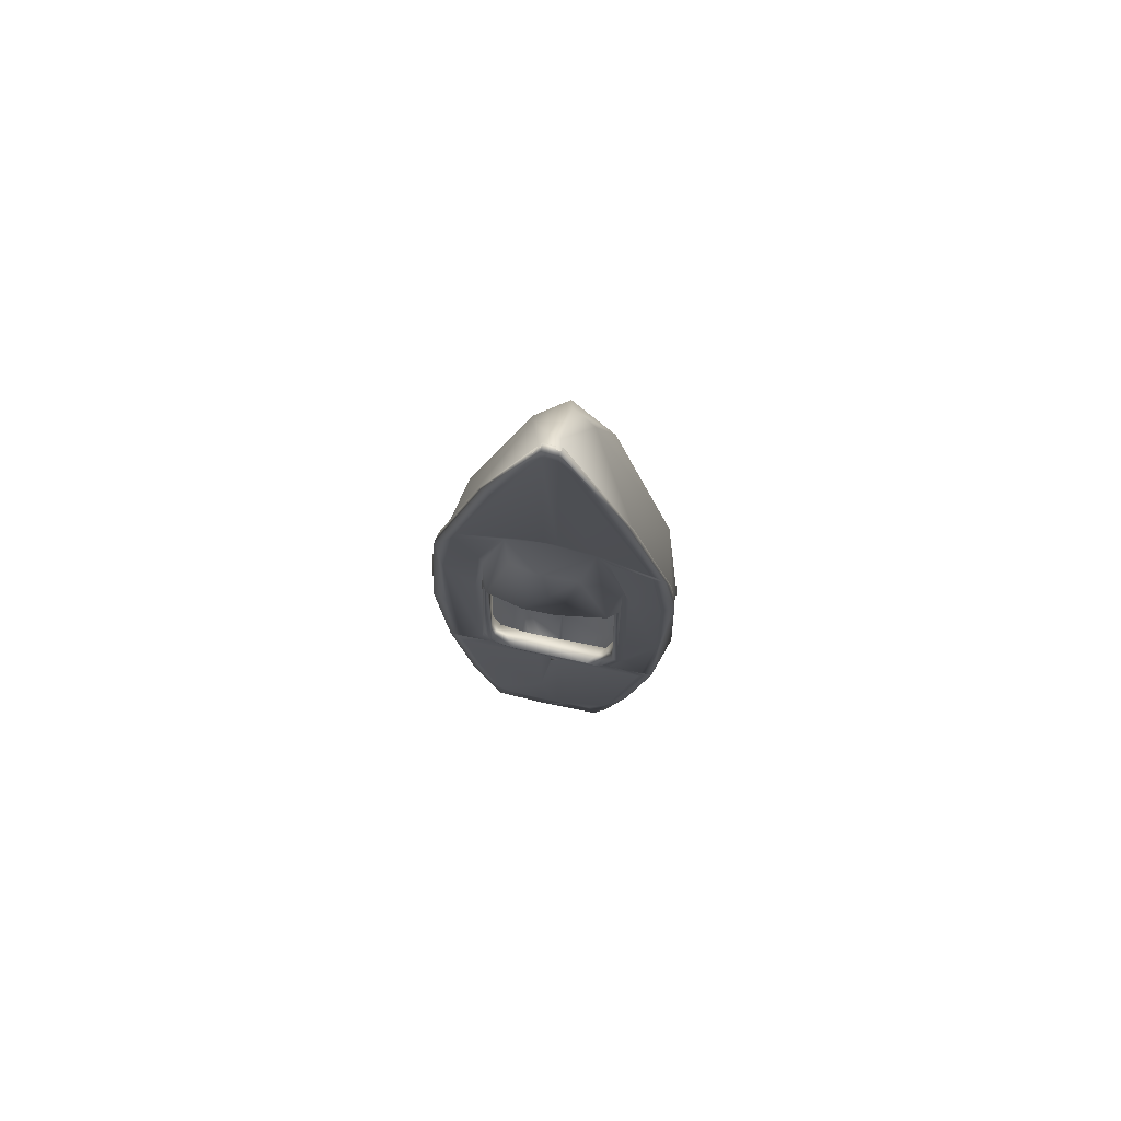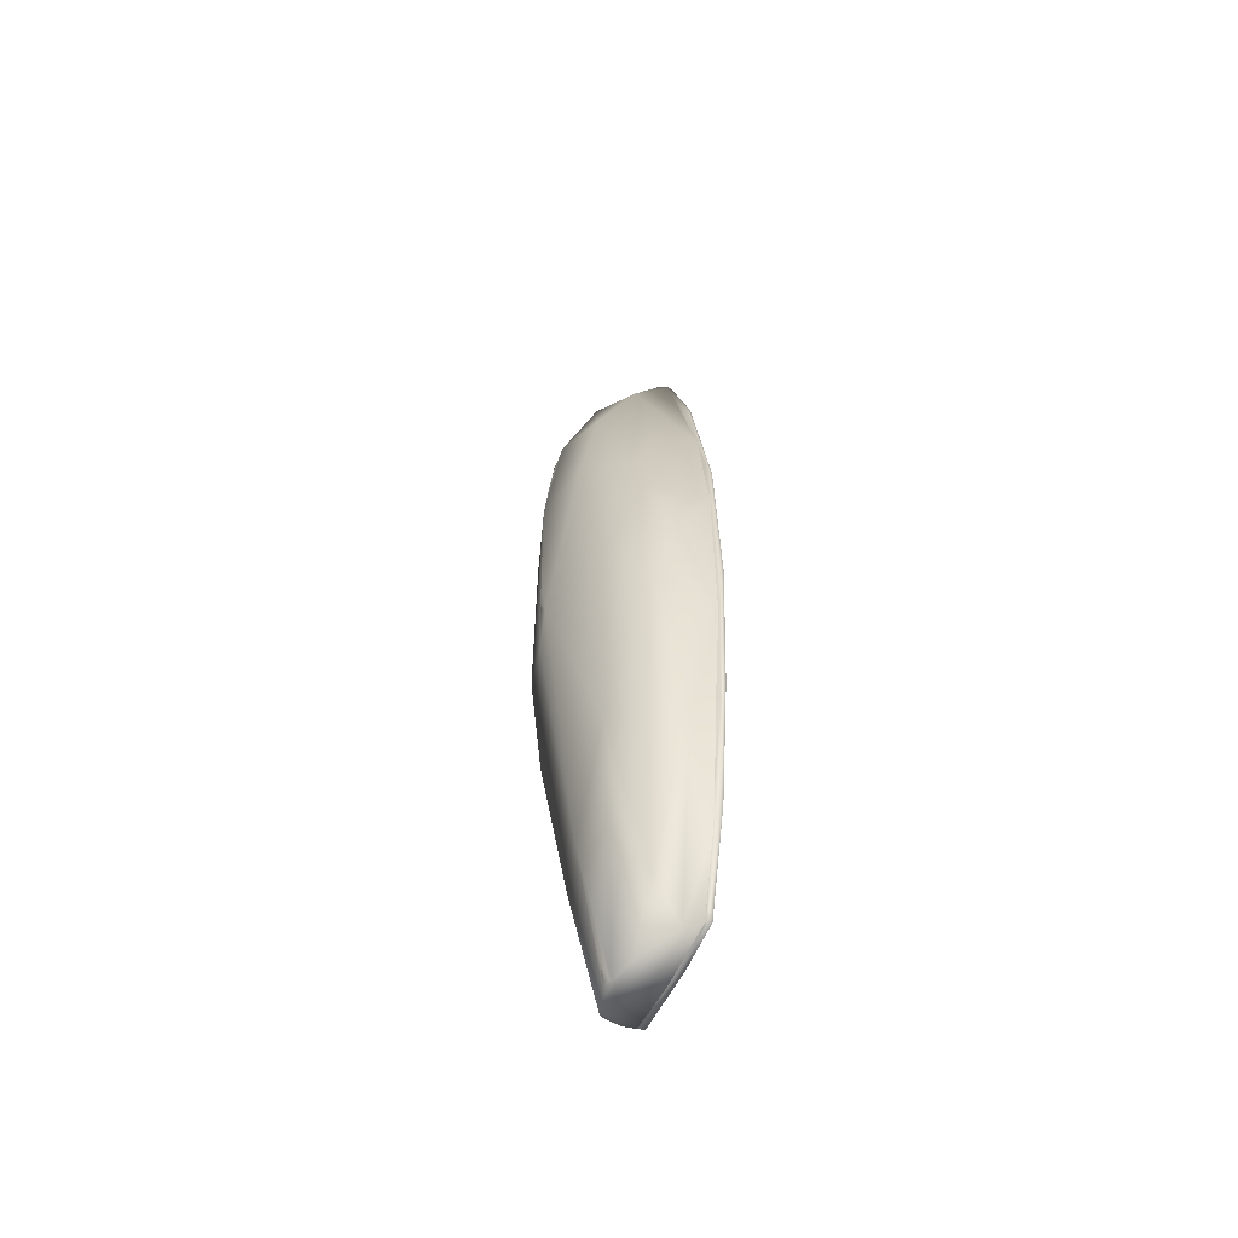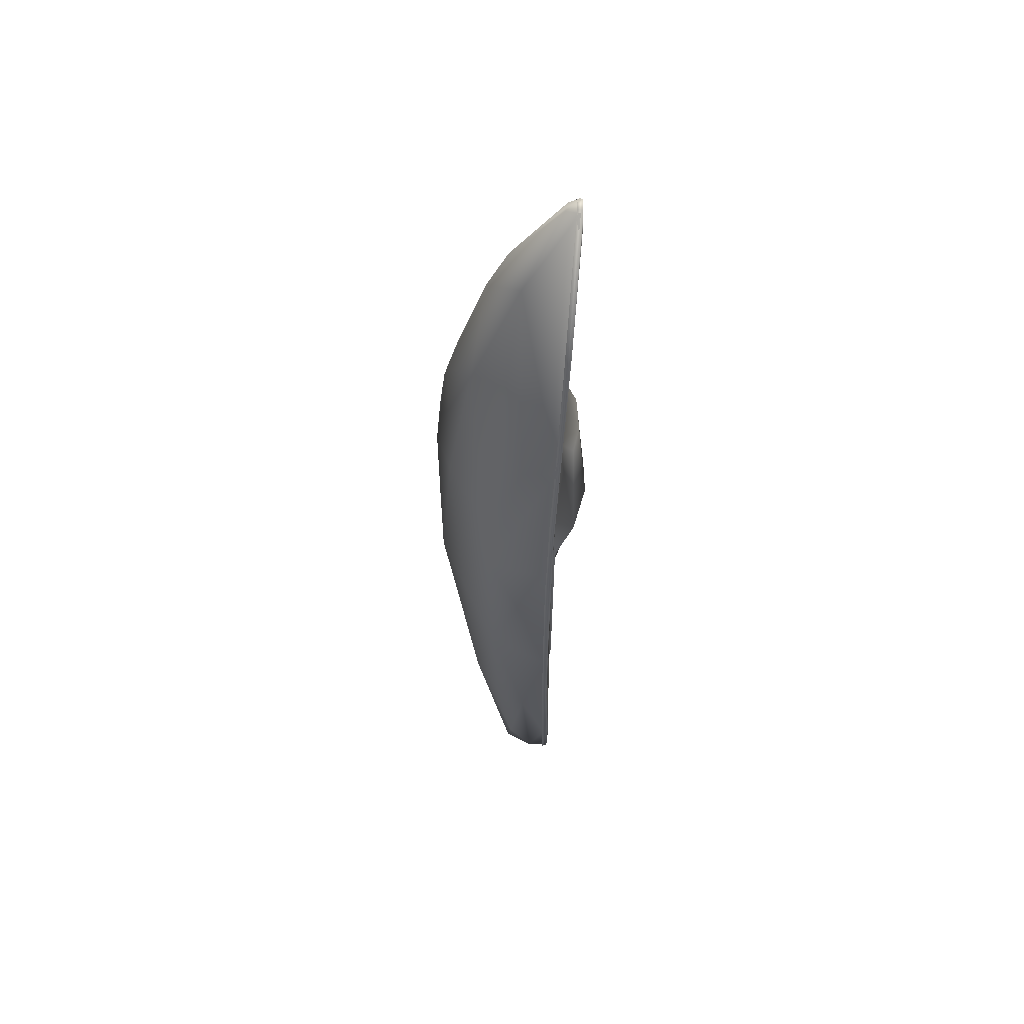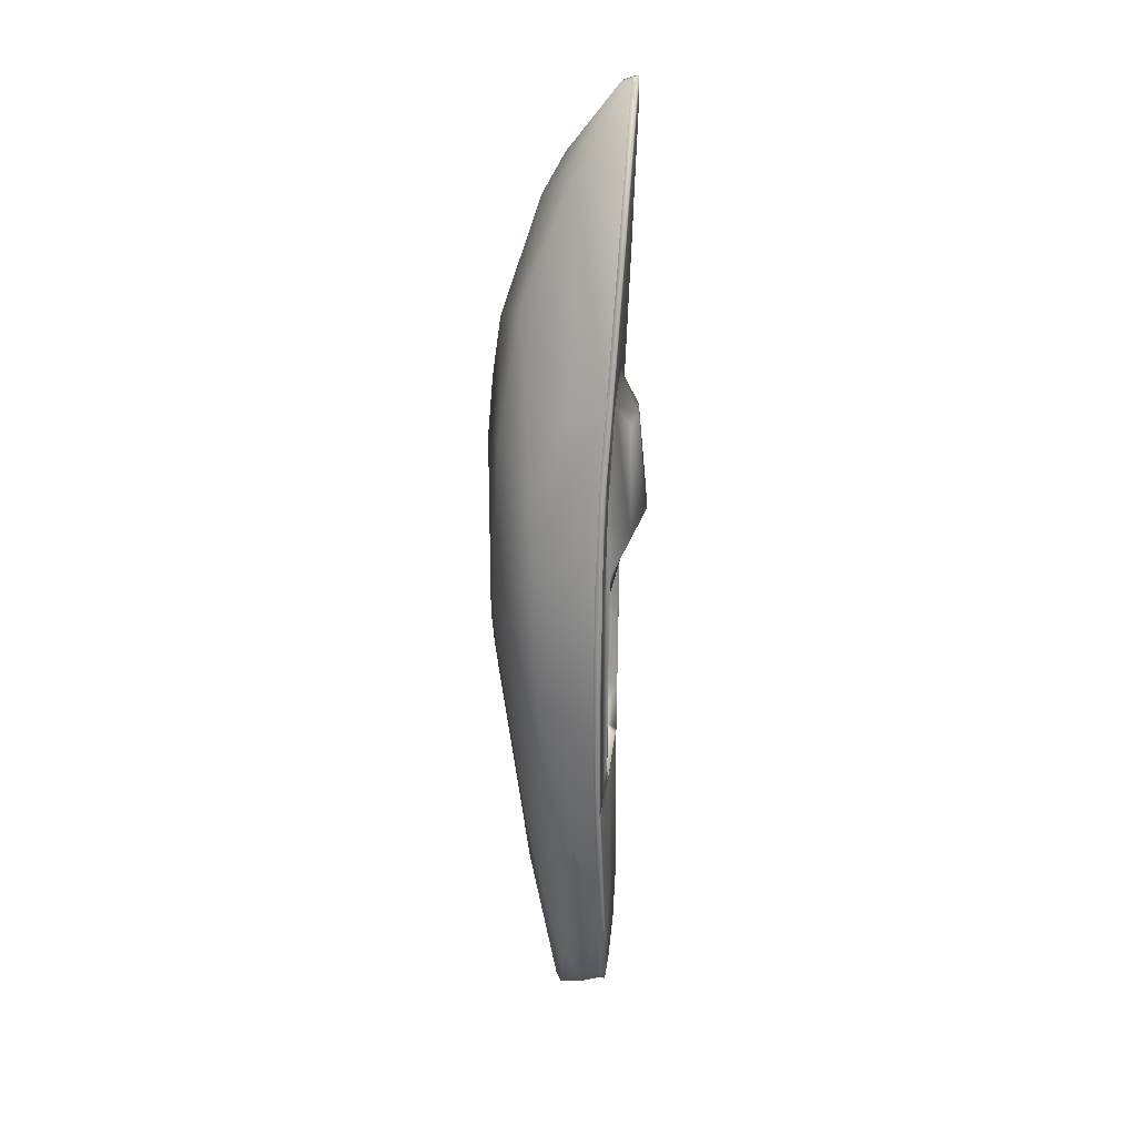
<metadata>
{"format":"obj","ext":"obj","renderer":"f3d","projection":"perspective","resolution":1024,"background":"white","views":[{"elev":72.9,"azim":-167.3,"up":"+Z"},{"elev":-55.5,"azim":66.0,"up":"+Z"},{"elev":56.7,"azim":91.4,"up":"+Z"},{"elev":25.7,"azim":96.0,"up":"+Z"}]}
</metadata>
<code>
o yacht
v -0.1544 0.7091 4.76
v -0.6654 0.6846 3.2
v -0.1269 0.7693 4.626
v -0.5227 0.5415 -4.242
v -0.5047 0.5951 -4.25
v -1.127 0.5237 1.225
v -0.7407 0.4844 0.6474
v -1.217 0.5084 -0.6159
v -1.074 0.5086 -2.146
v -0.2177 0.4978 -2.038
v -0.3249 0.7959 1.703
v -0.5912 0.796 0.7196
v -0.1313 0.8981 0.8171
v -0.6868 0.5722 0.9346
v -0.7063 0.5939 -1.587
v 0.3464 0.6 -1.988
v -0.6864 0.6083 0.3605
v -0.3857 0.6023 -1.914
v -0.6307 0.6065 0.2919
v -0.559 0.7568 0.6726
v -0.2882 0.6543 0.7778
v -0.6544 0.5987 -1.501
v -0.5244 0.6093 -1.926
v -0.6533 0.4079 -1.362
v -0.5591 0.4106 -1.863
v -0.03928 0.4773 2.05
v -0.4501 0.4578 1.856
v -0.689 0.4166 0.6272
v -0.712 0.4826 -1.875
v -0.533 0.411 -1.963
v -0.7132 0.4074 -1.446
v -0.1328 0.7636 4.782
v -0.4292 0.6214 1.985
v -0.3719 0.6338 2.073
v -0.5851 0.5665 -1.954
v -1.09 0.5533 -2.014
v -1.185 0.5553 0.6693
v -1.09 0.5631 -0.8322
v -0.9459 0.5986 1.584
v 0.01379 0.5792 -2.274
v 0.01375 0.579 -2.271
v 0.01357 0.5785 -2.252
v 0.0144 0.5808 -2.337
v 0.01472 0.5817 -2.369
v -0.1565 0.6034 -4.031
v -0.4381 0.6055 -3.99
v -0.6291 0.6097 -3.678
v -0.736 0.6178 2.92
v -1.059 0.5894 1.562
v -0.862 0.5846 -3.162
v -0.6228 0.5679 -4.104
v -0.2442 0.7507 4.381
v -0.9082 0.6143 1.774
v -0.09235 0.649 2.168
v 0.1247 0.8648 0.8009
v -0.5523 0.5636 0.6694
v -0.7517 0.5715 0.672
v -0.7786 0.5694 -1.546
v -1.063 0.5696 0.5591
v -0.5397 0.6197 1.845
v -0.9722 0.5662 -1.992
v -0.6372 0.5704 -1.971
v -0.06781 0.6152 -3.992
v -0.9513 0.5658 -2.148
v 0.02614 0.5482 -3.47
v 0.02541 0.5476 -3.396
v 0.02467 0.5469 -3.322
v 0.02335 0.546 -3.247
v 0.03274 0.6055 -4.183
v 0.03288 0.6055 -4.198
v -0.08266 0.5823 -2.121
v -0.2996 0.6563 0.8406
v -0.59 0.5651 0.7085
v -0.02647 0.5915 1.942
v -0.4488 0.5989 1.762
v -0.4037 0.7141 0.9211
v -0.03164 0.7524 1.034
v -0.682 0.4552 0.5337
v -0.6246 0.4296 0.4054
v -0.5064 0.3958 -4.287
v -0.321 0.158 -4.453
v -0.3889 -0.09702 -3.212
v -0.5401 0.5477 -4.225
v 0.04153 0.02459 -4.472
v 0.04129 0.01814 -4.442
v 0.04101 0.01054 -4.405
v 0.04067 0.001873 -4.363
v 0.03977 -0.007771 -4.315
v -0.004082 0.03633 -4.537
v -0.0241 0.5522 -4.267
v -0.2227 0.1038 -4.527
v 0.1205 0.05332 -4.56
v 0.04172 0.02995 -4.496
v -0.8021 0.5437 -3.313
v -1.003 0.2329 -2.042
v -0.01336 -0.5599 -0.7382
v -0.4819 -0.448 -0.5828
v -0.742 -0.224 -1.372
v -0.8802 0.02714 -2.218
v -1.172 0.2252 0.09558
v -1.155 0.5188 -1.069
v 0.003582 -0.5813 -0.09193
v 0.004343 -0.5795 -0.1692
v -1.051 -0.1047 -0.1721
v 0.002805 -0.5827 -0.01331
v 0.002014 -0.5839 0.06644
v 0.001212 -0.5847 0.1471
v 0.000397 -0.5853 0.2285
v -0.002905 -0.5864 0.5575
v -0.002069 -0.5862 0.4746
v -0.001247 -0.586 0.3924
v -0.000423 -0.5857 0.3103
v -1.142 0.5328 0.9939
v -0.5452 -0.4192 1.321
v -0.01987 -0.5883 1.438
v -0.9856 -0.03999 1.168
v -0.7556 0.6277 2.773
v -0.05908 -0.4869 2.405
v -0.01786 -0.5394 1.996
v -0.01898 -0.5278 2.096
v -0.02018 -0.5136 2.2
v -0.02144 -0.4965 2.309
v -0.02745 -0.3881 2.796
v -0.02579 -0.4222 2.665
v -0.02424 -0.4513 2.541
v -0.02279 -0.4759 2.422
v -0.3889 -0.2783 2.639
v -0.02982 -0.3485 2.934
v -0.09583 0.1321 4.117
v -0.2901 0.1602 3.875
v -0.117 0.6362 4.751
v -0.01808 0.6139 4.747
v -0.1377 0.7423 4.785
v 0.02608 0.5481 -3.464
v 0.02532 0.5475 -3.388
v 0.02455 0.5467 -3.31
v 0.03278 0.6055 -4.188
v 0.0415 0.02368 -4.467
v 0.04125 0.01684 -4.435
v 0.04093 0.008707 -4.396
v 0.04057 -0.000633 -4.351
v 0.04156 0.02527 -4.475
v 0.00431 -0.5795 -0.1659
v 0.003546 -0.5814 -0.08833
v 0.002769 -0.5828 -0.009496
v 0.001974 -0.5839 0.07036
v 0.001172 -0.5847 0.151
v -0.002102 -0.5862 0.4777
v -0.001281 -0.586 0.3959
v -0.00046 -0.5858 0.314
v 0.00036 -0.5853 0.2323
v -0.0179 -0.539 1.999
v -0.01905 -0.527 2.102
v -0.02028 -0.5122 2.209
v -0.02623 -0.4131 2.7
v -0.02456 -0.4452 2.566
v -0.02302 -0.472 2.441
v -0.0216 -0.4941 2.322
v -0.02805 -0.3749 2.842
v 0.003835 0.7118 4.799
v 0.5762 0.5534 -4.238
v 0.6191 0.6046 -4.218
v 1.038 0.5557 1.464
v 1.083 0.5955 1.245
v 1.168 0.5255 0.397
v 1.112 0.5757 -1.991
v 1.088 0.5346 -2.186
v 0.6804 0.5546 -4.095
v 0.4691 0.6143 -3.984
v 0.1505 0.6054 -4.266
v 0.1214 0.6133 -3.305
v 0.326 0.7711 1.73
v 0.6366 0.5876 0.9291
v 0.5595 0.8029 0.7248
v 0.05457 0.8239 1.75
v 0.1874 0.9134 0.8492
v 0.3948 0.6275 1.949
v 0.03954 0.6407 2.118
v 0.6314 0.5996 -1.877
v 0.7219 0.6137 -1.503
v 0.6588 0.622 0.3479
v 0.6168 0.6124 0.1468
v 0.4229 0.6096 -1.902
v 0.5456 0.7457 0.663
v 0.5225 0.5742 0.6802
v 0.6017 0.4422 0.395
v 0.667 0.42 -1.487
v 0.6427 0.6121 -1.741
v 0.59 0.4143 -1.831
v 0.2187 0.5921 2.315
v 0.3982 0.4655 1.864
v 0.6648 0.4337 0.5597
v 0.7209 0.5132 0.8204
v 0.6343 0.4998 -1.955
v 0.7768 0.5103 -1.633
v 0.4481 0.4217 -1.972
v 0.1053 0.7598 4.457
v 0.02915 0.6518 2.169
v 0.2759 0.6442 2.099
v 0.4551 0.7087 3.316
v 0.6492 0.5822 -1.959
v 0.4839 0.633 1.854
v 0.7467 0.58 0.08957
v 0.7937 0.5867 -1.473
v 0.7401 0.5837 -1.812
v 1.082 0.5806 -0.7084
v 0.004197 0.5731 -2.065
v 0.8317 0.6056 -2.941
v 0.005338 0.7655 4.789
v 0.5125 0.7087 3.446
v 0.5751 0.647 3.231
v 1.198 0.5239 -0.9629
v 1.206 0.574 -0.5553
v 0.8906 0.604 -3.212
v 0.01092 0.7694 4.627
v 0.849 0.6309 1.793
v 0.9957 0.587 -1.972
v 1.039 0.5876 0.5661
v 0.8961 0.617 1.602
v 0.6663 0.5982 1.099
v 0.1064 0.5837 -2.12
v 0.6236 0.6185 -3.843
v 0.9743 0.5894 -2.125
v 0.1299 0.6131 -3.992
v -0.04272 0.6759 0.8082
v 0.2536 0.6623 0.8457
v 0.5622 0.5775 0.7206
v 0.3931 0.5917 1.779
v 0.3737 0.7249 0.9394
v 0.2645 0.6563 0.779
v 0.2816 0.4167 -1.913
v 0.5641 0.3948 -4.3
v 0.8263 0.5619 -3.414
v 0.6028 0.5594 -4.218
v 0.5641 -0.2151 -2.202
v 0.3214 0.1212 -4.516
v 0.5724 0.1593 -3.883
v 0.9777 0.307 -2.384
v 0.8775 0.01808 -2.255
v 0.0577 -0.2237 -3.157
v 1.16 0.5421 -1.076
v 1.07 -0.008511 -0.7523
v 0.7614 -0.3149 -0.1488
v 1.156 0.2434 0.1039
v 1.018 -0.04634 0.7069
v 1.136 0.5501 0.679
v 0.1056 -0.5732 -0.3244
v 0.9006 -0.07718 1.279
v 0.8209 0.273 2.029
v 0.8709 0.6042 2.116
v 0.317 -0.215 2.85
v 0.01789 -0.448 2.633
v 0.2017 0.2492 3.966
v 0.4344 -0.4357 1.557
v 0.02435 0.7447 4.768
v -0.04034 -0.07196 3.752
f 2 1 32
f 48 190 160
f 160 32 1
f 209 32 160
f 1 48 160
f 48 6 190
f 54 34 3
f 57 39 60
f 39 57 59
f 6 37 8
f 8 9 7
f 29 7 9
f 61 58 62
f 71 47 64
f 17 19 22 15
f 9 4 90
f 9 10 29
f 5 170 90
f 47 63 46
f 14 33 12
f 175 11 33
f 176 11 175
f 11 13 12
f 15 23 35
f 14 12 17
f 23 15 22
f 20 56 79
f 21 20 13
f 25 23 22
f 24 25 22
f 18 23 25
f 231 18 25
f 6 27 190
f 6 7 27
f 28 7 78
f 27 7 28
f 31 78 7
f 31 7 29
f 30 10 196
f 29 10 30
f 31 79 78
f 34 33 53
f 52 2 32
f 15 62 58
f 64 36 62
f 38 37 59
f 40 41 42
f 5 50 47
f 47 50 64
f 9 36 50
f 51 4 9
f 50 5 51
f 32 209 215
f 3 32 215
f 52 32 3
f 33 34 54
f 11 12 33
f 21 56 20
f 11 176 13
f 13 55 21
f 55 225 21
f 36 61 62
f 38 61 36
f 36 37 38
f 33 60 49
f 167 9 68
f 72 73 21
f 56 21 73
f 26 27 75
f 75 74 26
f 76 77 75
f 77 76 225
f 79 56 78
f 25 24 31
f 30 231 25
f 240 89 88
f 83 91 80
f 84 89 93
f 80 99 95
f 81 82 99
f 98 99 82
f 94 95 101
f 100 101 95
f 99 98 104
f 102 96 103
f 101 100 113
f 109 115 110
f 110 115 111
f 111 115 112
f 112 115 108
f 97 115 114
f 127 116 114
f 115 119 118
f 123 118 124
f 124 118 125
f 125 118 126
f 126 118 122
f 116 127 130
f 114 118 127
f 129 127 256
f 132 131 129
f 132 133 131
f 240 82 89
f 96 115 97
f 131 130 129
f 81 80 91
f 80 81 99
f 131 133 130
f 44 71 41
f 71 44 171
f 134 66 65
f 135 67 66
f 136 68 67
f 45 69 70
f 70 69 137
f 74 75 77
f 138 85 84
f 139 86 85
f 140 87 86
f 141 88 87
f 84 93 142
f 143 102 103
f 144 105 102
f 145 106 105
f 146 107 106
f 147 108 107
f 148 109 110
f 149 110 111
f 150 111 112
f 151 112 108
f 152 120 119
f 153 121 120
f 154 122 121
f 155 123 124
f 156 124 125
f 157 125 126
f 158 126 122
f 159 128 123
f 160 211 210
f 160 210 209
f 160 190 211
f 200 216 215
f 162 161 170
f 215 199 198
f 165 164 163
f 163 193 165
f 165 212 213
f 212 193 195
f 194 167 195
f 171 223 208
f 169 171 222
f 161 162 168
f 167 194 10
f 161 90 170
f 172 175 177
f 181 173 205
f 174 181 184
f 174 184 55
f 188 182 180
f 182 181 180
f 179 16 183
f 230 225 55
f 185 230 184
f 189 183 231
f 195 193 192
f 196 10 194
f 192 187 195
f 215 209 197
f 215 198 54
f 200 210 216
f 210 164 216
f 209 210 197
f 197 210 200
f 201 179 205
f 206 164 213
f 206 213 166
f 219 164 218
f 201 207 16
f 41 40 42
f 40 41 43
f 42 207 41
f 224 63 171
f 170 45 169
f 208 166 214
f 165 193 212
f 177 216 219
f 216 177 199
f 177 220 173
f 16 179 201
f 174 172 177
f 205 204 217
f 206 217 218
f 203 173 220
f 219 202 177
f 223 201 166
f 162 169 222
f 208 214 222
f 65 167 66
f 66 167 67
f 45 170 69
f 170 5 70
f 18 231 183
f 45 224 169
f 185 227 230
f 77 228 74
f 228 77 229
f 229 225 226
f 192 227 186
f 187 192 186
f 196 189 231
f 240 92 235
f 84 92 85
f 85 92 86
f 86 92 87
f 240 87 92
f 84 93 92
f 236 234 232
f 237 232 238
f 239 238 242
f 242 243 235
f 235 247 240
f 103 247 102
f 235 243 247
f 102 247 105
f 105 247 106
f 106 247 107
f 107 247 108
f 110 247 109
f 111 247 110
f 112 247 111
f 108 247 112
f 245 244 246
f 254 243 248
f 248 243 245
f 243 254 247
f 247 115 109
f 254 115 247
f 250 249 245
f 119 252 120
f 120 252 121
f 121 252 122
f 124 252 123
f 125 252 124
f 126 252 125
f 122 252 126
f 249 253 248
f 251 248 253
f 252 254 251
f 250 253 249
f 256 251 253
f 256 132 129
f 253 132 256
f 132 253 255
f 243 242 245
f 44 43 41
f 171 44 41
f 66 134 65
f 67 135 66
f 68 136 67
f 167 68 67
f 69 70 137
f 69 170 70
f 85 138 84
f 86 139 85
f 87 140 86
f 88 141 87
f 240 88 87
f 93 84 142
f 102 143 103
f 105 144 102
f 106 145 105
f 107 146 106
f 108 147 107
f 109 148 110
f 110 149 111
f 111 150 112
f 112 151 108
f 120 152 119
f 121 153 120
f 122 154 121
f 123 155 124
f 124 156 125
f 125 157 126
f 126 158 122
f 128 159 123
f 252 128 123
f 1 2 48
f 52 3 53
f 90 4 5
f 53 3 34
f 8 7 6
f 59 57 38
f 9 8 36
f 38 57 58
f 61 38 58
f 9 50 51
f 5 4 51
f 5 46 45
f 71 63 47
f 15 14 17
f 16 35 23
f 17 12 20
f 20 19 17
f 20 12 13
f 71 207 42 41
f 23 18 16
f 19 20 79
f 190 27 26
f 30 31 29
f 24 79 31
f 3 215 54
f 49 2 53
f 52 53 2
f 58 57 14
f 14 15 58
f 15 35 62
f 59 37 39
f 49 39 37
f 207 71 35
f 66 9 90 65
f 36 64 50
f 37 36 8
f 53 33 49
f 49 6 2
f 48 2 6
f 54 178 33
f 60 33 14
f 33 178 175
f 60 39 49
f 6 49 37
f 14 57 60
f 45 46 63
f 47 46 5
f 167 65 90
f 22 19 79 24
f 9 66 67
f 9 67 68
f 45 70 5
f 207 35 16
f 35 64 62
f 35 71 64
f 73 78 56
f 21 225 72
f 76 72 225
f 108 115 96 107
f 31 30 25
f 91 82 81
f 80 94 83
f 89 82 91
f 89 84 85
f 89 85 86
f 89 86 87
f 89 87 88
f 90 236 91
f 92 89 91
f 91 83 90
f 236 92 91
f 95 94 80
f 97 98 82
f 95 99 104
f 104 100 95
f 104 98 97
f 114 104 97
f 96 102 105
f 96 105 106
f 96 106 107
f 128 256 118 123
f 100 104 116
f 113 100 116
f 116 104 114
f 130 117 116
f 113 116 117
f 118 119 120
f 118 120 121
f 118 121 122
f 256 128 252
f 130 133 117
f 130 127 129
f 82 240 96
f 96 97 82
f 114 115 118
f 127 118 256
f 199 215 216
f 215 197 200
f 163 211 190
f 220 202 219
f 163 190 193
f 219 218 220
f 164 165 213
f 204 203 218
f 212 166 213
f 217 204 218
f 212 167 166
f 217 201 205
f 168 214 167
f 222 171 208
f 162 214 168
f 161 167 90
f 10 9 167
f 224 171 169
f 171 221 223
f 178 177 175
f 174 177 173
f 174 173 181
f 172 174 176
f 176 175 172
f 180 181 205
f 179 180 205
f 181 182 184
f 176 174 55
f 13 176 55
f 179 188 180
f 188 179 183
f 183 16 18
f 184 186 185
f 186 184 182
f 184 230 55
f 182 188 187
f 188 189 187
f 183 189 188
f 191 190 26
f 190 191 193
f 193 191 192
f 189 194 195
f 189 196 194
f 195 187 189
f 54 198 178
f 199 177 178
f 205 173 203
f 203 204 205
f 206 218 164
f 201 223 207
f 221 207 223
f 41 207 171
f 71 171 63
f 63 224 45
f 162 170 169
f 162 222 214
f 208 223 166
f 195 167 212
f 168 167 161
f 219 216 164
f 164 210 211
f 211 163 164
f 198 199 178
f 203 220 218
f 166 201 217
f 166 217 206
f 177 202 220
f 171 207 221
f 30 196 231
f 166 167 214
f 225 230 226
f 226 230 227
f 26 228 191
f 228 26 74
f 77 225 229
f 186 227 185
f 182 187 186
f 234 233 232
f 235 92 236
f 236 90 234
f 237 236 232
f 93 89 92
f 238 232 233
f 236 237 235
f 239 237 238
f 237 239 235
f 233 241 238
f 242 238 241
f 244 242 241
f 239 242 235
f 247 103 96
f 245 242 244
f 241 246 244
f 246 250 245
f 245 249 248
f 251 254 248
f 252 115 254
f 115 252 119
f 255 253 250
f 256 252 251
f 255 133 132
f 240 247 96

</code>
